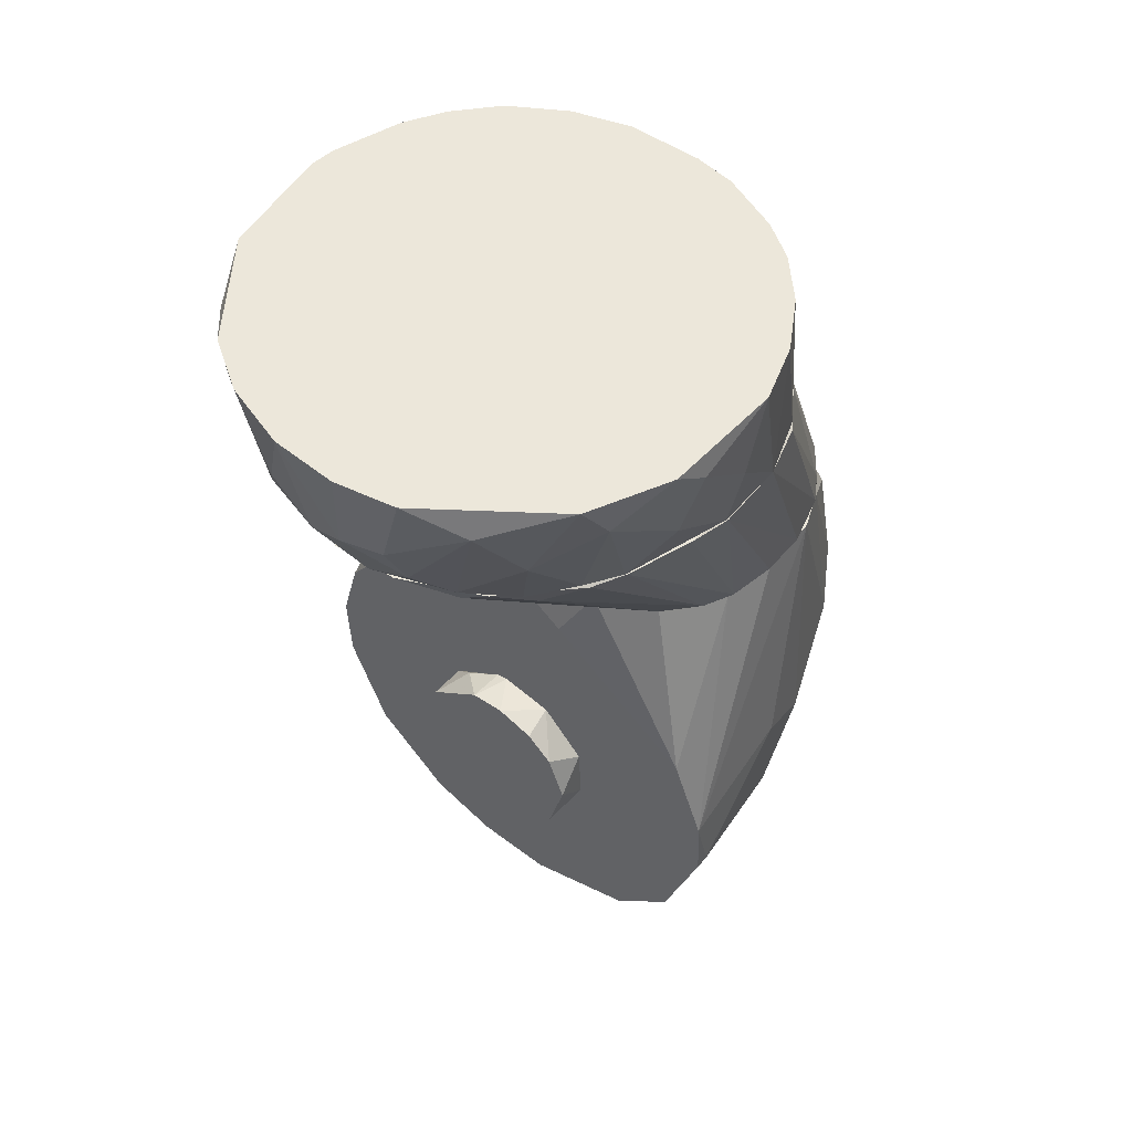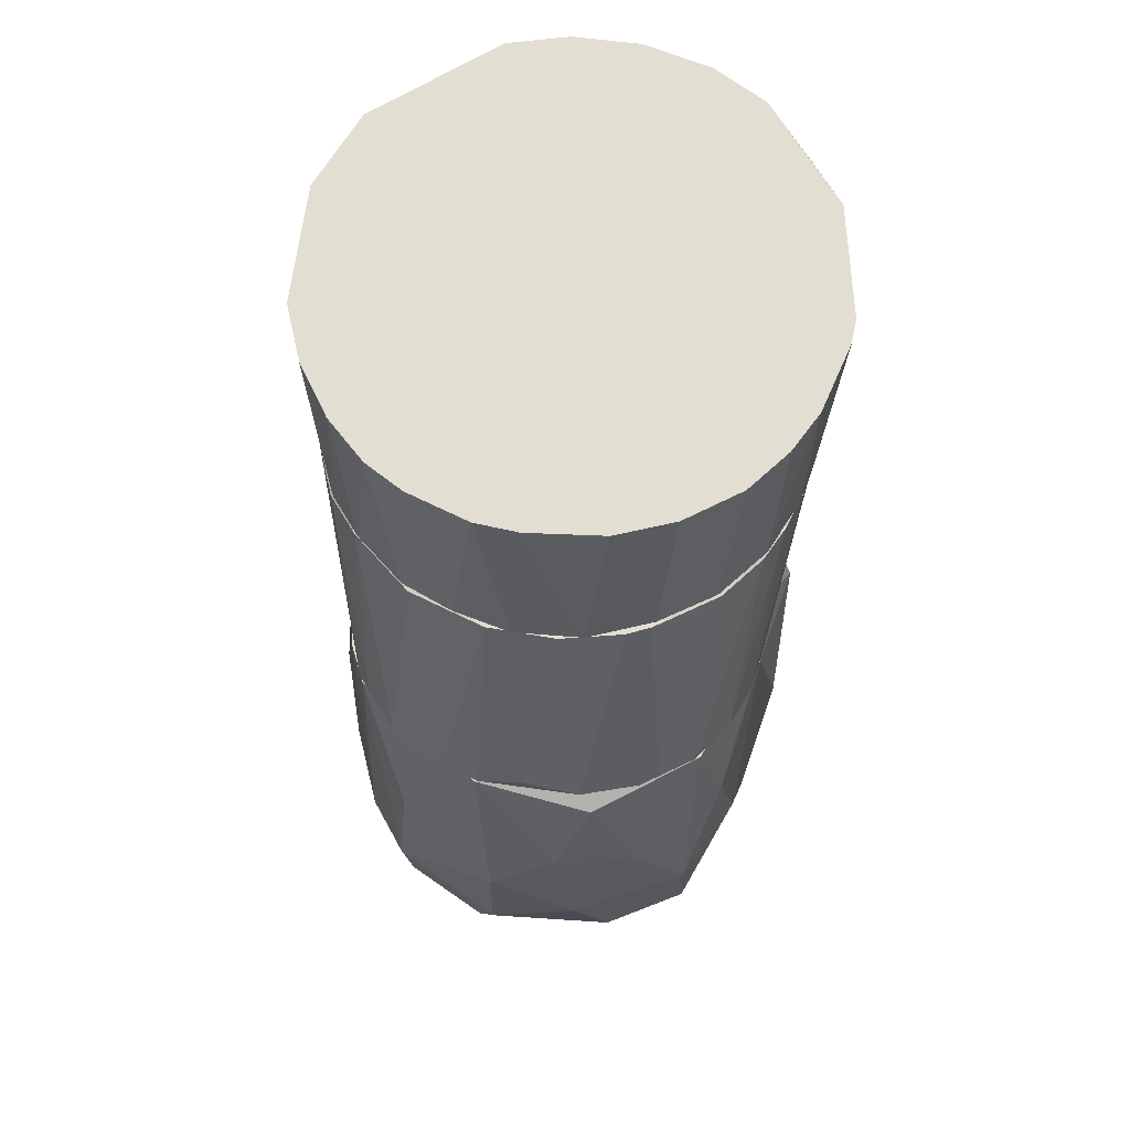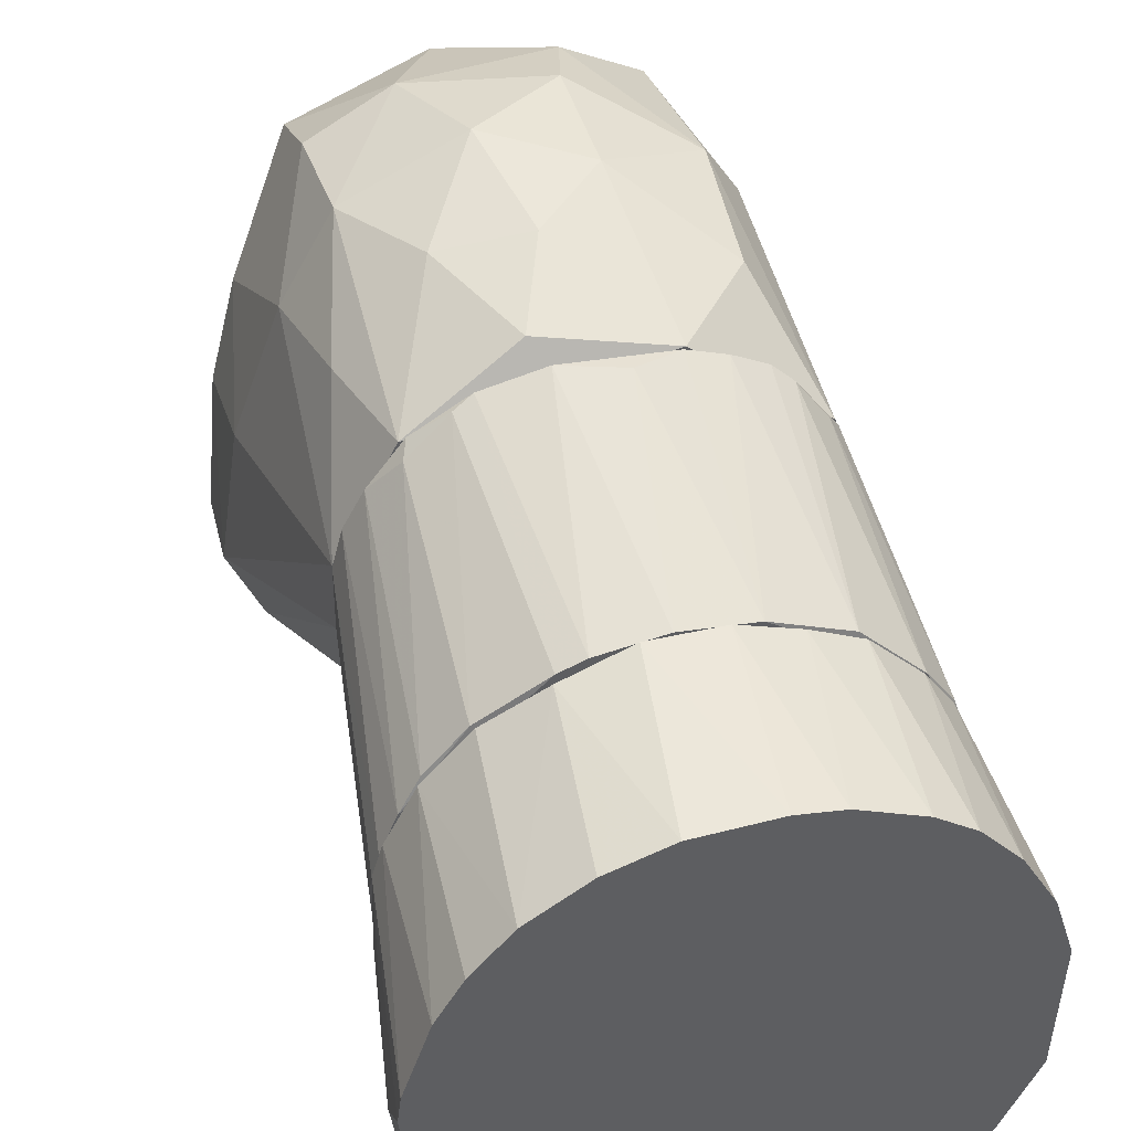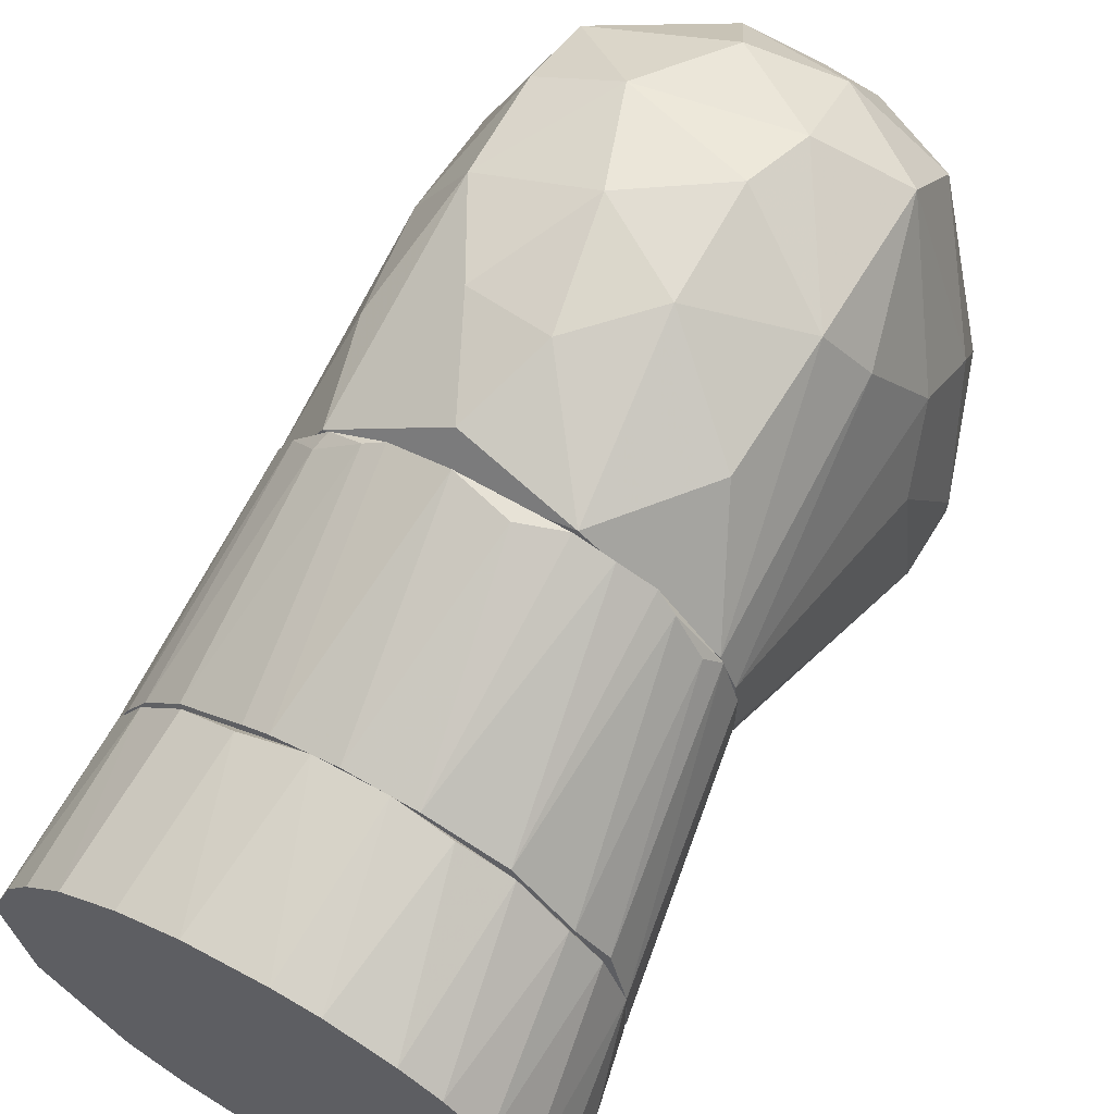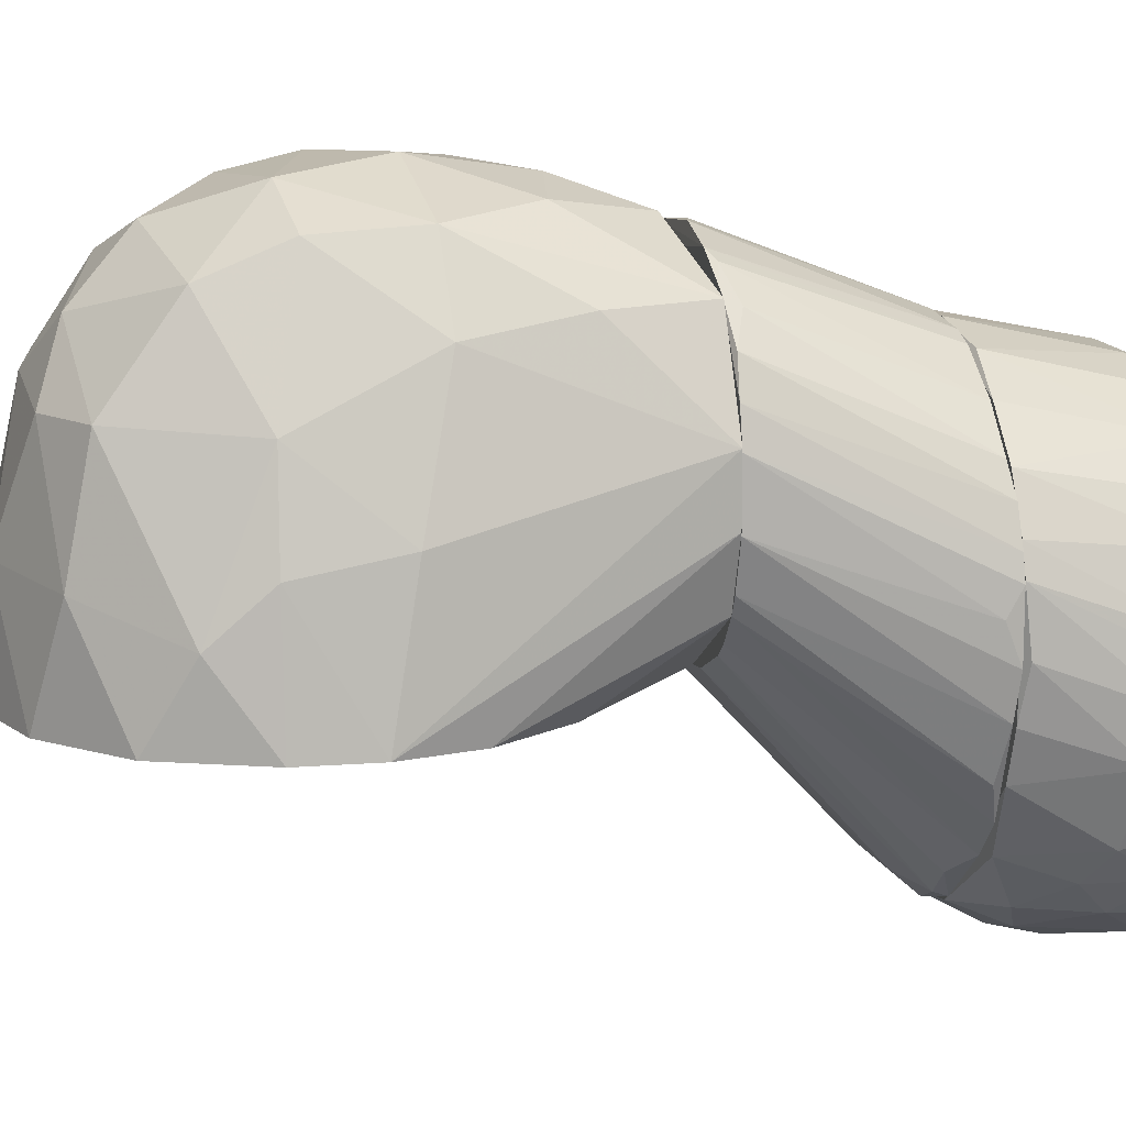
<metadata>
{"format":"obj","ext":"obj","renderer":"f3d","projection":"perspective","resolution":1024,"background":"white","views":[{"elev":51.9,"azim":-141.5,"up":"+Y"},{"elev":67.4,"azim":4.6,"up":"+Y"},{"elev":41.2,"azim":164.3,"up":"+Z"},{"elev":64.3,"azim":-151.1,"up":"+Z"},{"elev":11.7,"azim":76.9,"up":"+Z"}]}
</metadata>
<code>
o convex_0
v -0.01074 -0.02377 -0.003322
v 0.003267 0.02572 -0.000847
v 0.006566 0.0249 -0.000847
v 0.007392 0.0249 -0.01074
v 0.02389 -0.01057 -0.000847
v 0.01482 -0.02129 -0.01074
v -0.0256 0.002624 -0.01074
v -0.02395 0.01005 -0.000847
v 0.02306 0.01252 -0.01074
v -0.01322 0.02242 -0.01074
v -0.02064 -0.01552 -0.01074
v -0.02229 -0.01304 -0.000847
v 0.008213 -0.02459 -0.000847
v 0.02224 0.01335 -0.000847
v -0.003321 -0.02542 -0.01074
v 0.02554 -0.003969 -0.01074
v -0.01157 0.02324 -0.000847
v 0.02554 0.002624 -0.000847
v -0.02064 0.01582 -0.01074
v 0.01564 0.02077 -0.003322
v -0.004147 -0.02542 -0.000847
v -0.002495 0.02572 -0.01074
v -0.02477 -0.007268 -0.000847
v 0.01811 -0.01882 -0.000847
v 0.02141 -0.01469 -0.01074
v -0.01487 -0.02129 -0.01074
v -0.01817 -0.01882 -0.000847
v 0.004093 -0.02542 -0.01074
f 21 15 28
f 2 3 4
f 3 2 5
f 4 6 7
f 5 2 8
f 6 4 9
f 4 7 10
f 7 6 11
f 5 8 12
f 5 12 13
f 3 5 14
f 11 6 15
f 6 9 16
f 8 2 17
f 14 5 18
f 9 14 18
f 5 16 18
f 16 9 18
f 7 8 19
f 10 7 19
f 8 17 19
f 17 10 19
f 4 3 20
f 9 4 20
f 3 14 20
f 14 9 20
f 13 12 21
f 1 15 21
f 2 4 22
f 4 10 22
f 17 2 22
f 10 17 22
f 8 7 23
f 7 11 23
f 12 8 23
f 11 12 23
f 13 6 24
f 5 13 24
f 16 5 25
f 6 16 25
f 5 24 25
f 24 6 25
f 15 1 26
f 11 15 26
f 12 11 27
f 1 21 27
f 21 12 27
f 26 1 27
f 11 26 27
f 6 13 28
f 15 6 28
f 13 21 28
o convex_1
v 0.06431 -0.01304 0.03545
v -0.06849 -0.006431 -0.000836
v -0.06849 -0.006431 0.00329
v 0.05605 0.08264 0.05689
v -0.01899 -0.01468 0.1089
v -0.05116 0.08264 0.07172
v 0.01977 0.08264 0.00329
v 0.01399 -0.06748 -0.000836
v 0.04121 -0.02706 0.09153
v 0.01316 0.07601 0.1014
v -0.04208 -0.04189 0.07502
v 0.06843 0.007561 -0.000836
v -0.04127 0.08264 0.01153
v -0.04044 -0.05676 -0.000836
v -0.004972 -0.05841 0.06926
v -0.04127 0.02241 0.1014
v 0.04038 0.02324 0.1022
v 0.04368 -0.05345 0.03051
v -0.06023 0.001813 0.05936
v -0.05858 0.03643 -0.000836
v 0.009865 0.02077 0.1146
v -0.01816 0.08264 0.0973
v 0.04946 0.08264 0.02061
v 0.05605 -0.04108 -0.000836
v -0.0561 0.08264 0.04205
v 0.005737 -0.03365 0.1014
v 0.02388 -0.05674 0.0643
v 0.04121 0.08262 0.08575
v 0.05358 0.02406 0.07999
v -0.01651 -0.06581 0.03133
v -0.05858 -0.0353 0.02143
v 0.04698 0.05045 -0.000836
v -0.01405 0.0356 0.1122
v -0.04127 -0.02294 0.094
v 0.01977 -0.007259 0.1105
v 0.04286 -0.04684 0.06431
v -0.01651 0.06694 -0.000836
v -0.03962 -0.05345 0.04948
v -0.01651 -0.04106 0.09318
v -0.06436 0.01581 0.03957
v 0.06431 0.01499 0.0404
v 0.01151 -0.06664 0.03216
v -0.03879 0.05706 0.09648
v -0.06106 -0.01964 0.0437
v -0.05116 0.01663 0.08575
v 0.01316 -0.05015 0.08327
v 0.0577 -0.01221 0.06266
v 0.02636 0.04881 0.1055
v 0.06183 -0.0287 0.02143
v -0.008269 -0.06831 -0.000836
v 0.04121 -0.004776 0.1006
v -0.06766 0.01251 -0.000836
v -0.05529 0.08264 0.06101
v -0.01405 0.004296 0.1138
v 0.03379 -0.06086 -0.000836
v -0.02477 0.08264 0.004115
v -0.05776 -0.0386 -0.000836
v 0.05605 0.08264 0.03959
v 0.04863 0.05458 0.08493
v -0.05281 0.08264 0.02721
v -0.01899 -0.0551 0.07172
v 0.0676 -0.01304 -0.000836
v 0.06266 0.029 -0.000836
v 0.004088 0.05294 0.1097
f 49 76 92
f 34 32 35
f 36 30 40
f 34 35 41
f 30 36 42
f 40 30 48
f 32 34 50
f 35 32 51
f 36 40 52
f 34 41 53
f 32 50 56
f 50 38 56
f 40 48 60
f 35 51 60
f 33 44 62
f 45 49 63
f 33 54 63
f 54 37 63
f 55 46 64
f 35 60 65
f 60 48 65
f 42 58 66
f 39 59 66
f 54 33 67
f 33 62 67
f 62 39 67
f 31 47 68
f 29 40 69
f 40 32 69
f 32 57 69
f 55 43 70
f 46 55 70
f 43 58 70
f 34 44 71
f 50 34 71
f 44 61 71
f 61 50 71
f 47 31 72
f 31 59 72
f 59 39 72
f 39 62 72
f 62 47 72
f 44 34 73
f 62 44 73
f 47 62 73
f 37 54 74
f 43 55 74
f 64 37 74
f 55 64 74
f 67 43 74
f 54 67 74
f 37 64 75
f 29 69 75
f 69 57 75
f 49 45 76
f 45 56 76
f 56 38 76
f 46 52 77
f 64 46 77
f 29 75 77
f 75 64 77
f 42 36 78
f 58 42 78
f 36 70 78
f 70 58 78
f 57 45 79
f 63 37 79
f 45 63 79
f 37 75 79
f 75 57 79
f 30 31 80
f 48 30 80
f 31 68 80
f 80 68 81
f 34 53 81
f 68 47 81
f 73 34 81
f 47 73 81
f 53 80 81
f 44 33 82
f 61 44 82
f 49 61 82
f 33 63 82
f 63 49 82
f 36 52 83
f 52 46 83
f 70 36 83
f 46 70 83
f 41 35 84
f 48 41 84
f 35 65 84
f 65 48 84
f 31 30 85
f 30 42 85
f 59 31 85
f 42 66 85
f 66 59 85
f 32 40 86
f 51 32 86
f 32 56 87
f 56 45 87
f 57 32 87
f 45 57 87
f 41 48 88
f 53 41 88
f 48 80 88
f 80 53 88
f 58 43 89
f 39 66 89
f 66 58 89
f 67 39 89
f 43 67 89
f 40 29 90
f 52 40 90
f 29 77 90
f 77 52 90
f 40 60 91
f 60 51 91
f 86 40 91
f 51 86 91
f 38 50 92
f 61 49 92
f 50 61 92
f 76 38 92
o convex_2
v -0.04126 0.08265 0.01154
v 0.06265 0.142 0.02719
v 0.061 0.142 0.03379
v -0.06024 0.142 -0.003316
v -0.01734 0.08347 0.09731
v 0.04369 0.08265 0.01319
v 0.007386 0.1412 -0.05775
v -0.01569 0.142 0.07586
v 0.03956 0.08265 0.08657
v -0.05199 0.08265 0.07007
v 0.04945 0.142 -0.02805
v -0.05033 0.142 0.05359
v 0.02554 0.142 0.07256
v -0.03219 0.142 -0.04702
v 0.05606 0.08265 0.03874
v 0.003262 0.08265 0.001635
v -0.05363 0.08265 0.02884
v -0.0627 0.142 0.02719
v 0.009865 0.08347 0.09896
v -0.01404 0.1296 -0.0462
v -0.03632 0.08265 0.08904
v 0.05358 0.08265 0.06596
v 0.05193 0.1412 0.05192
v -0.04869 0.1404 -0.02887
v 0.03296 0.1371 -0.04374
v 0.06018 0.1412 -0.003316
v 0.02636 0.08265 0.004118
v -0.05611 0.08265 0.04204
v -0.03549 0.1412 0.06761
v -0.02641 0.08265 0.004118
v 0.00244 0.142 0.07751
v 0.05193 0.08265 0.02554
v 0.01069 0.1321 -0.0495
v 0.02554 0.08265 0.09483
v 0.04203 0.1412 0.06266
v -0.005795 0.08759 0.09813
v -0.02477 0.1371 -0.04867
v -0.05776 0.1404 0.04286
v -0.0627 0.1412 0.008235
v -0.05611 0.08265 0.05522
v -0.005795 0.1296 -0.04784
v -0.04126 0.08429 0.08493
v 0.02141 0.1387 -0.05197
v 0.06265 0.142 0.009068
v -0.01074 0.142 -0.05692
v 0.05606 0.08265 0.05606
v 0.04863 0.08347 0.07586
v -0.03878 0.1346 -0.0363
v 0.04285 0.1412 -0.03713
v -0.04951 0.08265 0.0206
v -0.02723 0.08347 0.09399
v -0.05363 0.1412 -0.02063
v 0.0544 0.1395 -0.01815
v 0.01893 0.142 0.07502
v 0.03956 0.08265 0.009901
v 0.03048 0.08429 0.09234
v 0.05688 0.142 0.04369
v 0.02306 0.142 -0.0528
v 0.04945 0.08265 0.0206
v -0.04869 0.08594 0.07502
v -0.01652 0.08265 0.002467
v 0.04121 0.08677 0.08409
v 0.06265 0.1379 0.01979
v -0.03137 0.08265 0.005768
f 129 112 156
f 93 98 101
f 93 101 102
f 101 98 107
f 98 93 108
f 93 102 109
f 102 101 113
f 101 107 114
f 98 108 119
f 109 102 120
f 100 104 121
f 108 93 122
f 107 98 124
f 118 107 124
f 119 108 125
f 111 97 126
f 97 113 126
f 113 101 126
f 100 97 128
f 97 111 128
f 123 100 128
f 111 123 128
f 104 110 130
f 110 102 130
f 96 109 131
f 110 96 131
f 109 120 131
f 131 120 132
f 102 110 132
f 120 102 132
f 110 131 132
f 122 112 133
f 99 125 133
f 125 108 133
f 102 113 134
f 121 104 134
f 113 121 134
f 125 99 135
f 119 125 135
f 95 94 136
f 106 96 136
f 118 103 136
f 107 118 136
f 129 106 137
f 112 129 137
f 99 133 137
f 133 112 137
f 106 136 137
f 94 95 138
f 95 114 138
f 114 107 138
f 101 114 139
f 116 106 140
f 129 93 140
f 106 129 140
f 98 117 141
f 93 109 142
f 116 140 142
f 140 93 142
f 97 100 143
f 113 97 143
f 100 121 143
f 121 113 143
f 96 106 144
f 109 96 144
f 106 116 144
f 142 109 144
f 116 142 144
f 103 118 145
f 118 124 145
f 123 111 146
f 126 105 146
f 111 126 146
f 117 98 147
f 98 119 147
f 135 117 147
f 119 135 147
f 126 101 148
f 105 126 148
f 127 105 148
f 104 100 149
f 96 110 149
f 110 104 149
f 114 95 149
f 100 123 149
f 105 127 149
f 127 115 149
f 95 136 149
f 136 96 149
f 139 114 149
f 115 139 149
f 146 105 149
f 123 146 149
f 135 99 150
f 117 135 150
f 136 103 150
f 99 137 150
f 137 136 150
f 103 141 150
f 141 117 150
f 124 98 151
f 98 141 151
f 141 103 151
f 103 145 151
f 145 124 151
f 130 102 152
f 104 130 152
f 102 134 152
f 134 104 152
f 108 122 153
f 133 108 153
f 122 133 153
f 115 127 154
f 101 139 154
f 139 115 154
f 148 101 154
f 127 148 154
f 136 94 155
f 107 136 155
f 94 138 155
f 138 107 155
f 122 93 156
f 112 122 156
f 93 129 156
o convex_3
v -0.06271 0.1577 -0.01321
v 0.06843 0.1849 0.006561
v 0.0676 0.1849 0.01317
v 0.06266 0.142 0.02802
v -0.01817 0.1849 0.06678
v -0.005789 0.1849 -0.06848
v 0.02059 0.142 -0.05446
v -0.03714 0.142 0.06595
v -0.06766 0.1849 0.01315
v 0.02636 0.1437 0.07173
v -0.03879 0.142 -0.04208
v 0.0544 0.1808 -0.04208
v 0.04451 0.1849 0.05358
v -0.05529 0.1849 -0.04126
v -0.06271 0.142 0.02719
v 0.05523 0.142 -0.01817
v -0.05445 0.1849 0.04285
v -0.01982 0.1536 -0.06104
v 0.03049 0.1849 -0.06186
v -0.009086 0.142 0.07669
v 0.01399 0.1849 0.06761
v 0.05275 0.142 0.05029
v 0.06595 0.1701 -0.01321
v 0.005737 0.1577 -0.066
v 0.03379 0.1527 -0.0528
v -0.03714 0.1775 -0.05776
v -0.06766 0.1783 -0.01073
v -0.05364 0.142 -0.02146
v -0.05693 0.142 0.04368
v 0.06101 0.1849 0.03214
v -0.004141 0.142 -0.05856
v 0.06431 0.1849 -0.02476
v -0.03466 0.1849 0.06018
v -0.05858 0.175 -0.03465
v 0.04451 0.1437 -0.03712
v 0.06348 0.1437 0.0107
v 0.009034 0.142 0.07669
v -0.06271 0.142 0.007399
v -0.04456 0.1618 -0.04703
v 0.05688 0.1676 -0.03383
v -0.02229 0.1849 -0.06516
v 0.01811 0.1668 -0.06517
v 0.0412 0.142 0.06265
v 0.04203 0.1717 -0.05281
v -0.01651 0.1635 -0.06516
v -0.02394 0.1429 0.07254
v -0.06271 0.1849 0.02884
v -0.06601 0.1849 -0.01981
v 0.02966 0.1849 0.06265
v -0.00662 0.1849 0.06843
v -0.06684 0.1626 0.007399
v 0.06843 0.1758 -0.000843
v -0.04951 0.1429 0.05441
v -0.04456 0.1849 0.05358
v 0.01234 0.1849 -0.06764
v -0.02806 0.147 -0.05362
v 0.04451 0.1849 -0.05281
v 0.02307 0.1577 -0.06105
v 0.0544 0.1849 0.04285
v 0.06018 0.142 0.03626
v -0.04869 0.1445 -0.03218
v 0.04781 0.1626 -0.04373
v -0.004141 0.161 -0.06682
v 0.06018 0.142 -0.00414
f 179 192 220
f 158 159 160
f 159 158 161
f 161 158 162
f 163 160 164
f 161 162 165
f 163 164 167
f 159 161 169
f 165 162 170
f 167 164 171
f 160 163 172
f 161 165 173
f 162 158 175
f 164 160 176
f 169 161 177
f 176 160 178
f 167 171 184
f 171 164 185
f 159 169 186
f 163 167 187
f 180 163 187
f 175 158 188
f 161 173 189
f 184 157 190
f 172 163 191
f 163 181 191
f 166 177 193
f 176 178 193
f 183 157 194
f 157 184 194
f 184 171 194
f 170 182 195
f 190 170 195
f 179 172 196
f 168 188 196
f 188 179 196
f 172 191 196
f 170 162 197
f 182 170 197
f 169 166 199
f 178 169 199
f 166 193 199
f 193 178 199
f 174 182 201
f 197 162 201
f 182 197 201
f 176 161 202
f 164 176 202
f 161 189 202
f 189 164 202
f 165 171 203
f 173 165 203
f 171 185 203
f 185 173 203
f 165 170 204
f 157 183 204
f 183 165 204
f 170 190 204
f 190 157 204
f 166 169 205
f 177 166 205
f 169 177 205
f 161 176 206
f 177 161 206
f 193 177 206
f 176 193 206
f 171 165 207
f 165 183 207
f 183 194 207
f 194 171 207
f 158 160 208
f 188 158 208
f 179 188 208
f 160 192 208
f 192 179 208
f 185 164 209
f 173 185 209
f 164 189 210
f 189 173 210
f 209 164 210
f 173 209 210
f 162 175 211
f 175 198 211
f 198 180 211
f 182 174 212
f 187 167 212
f 174 187 212
f 167 195 212
f 195 182 212
f 175 188 213
f 188 168 213
f 168 200 213
f 200 175 213
f 163 180 214
f 181 163 214
f 198 175 214
f 180 198 214
f 175 200 214
f 200 181 214
f 169 178 215
f 186 169 215
f 178 186 215
f 160 159 216
f 178 160 216
f 159 186 216
f 186 178 216
f 167 184 217
f 184 190 217
f 195 167 217
f 190 195 217
f 191 181 218
f 168 196 218
f 196 191 218
f 200 168 218
f 181 200 218
f 187 174 219
f 180 187 219
f 201 162 219
f 174 201 219
f 162 211 219
f 211 180 219
f 160 172 220
f 172 179 220
f 192 160 220

</code>
